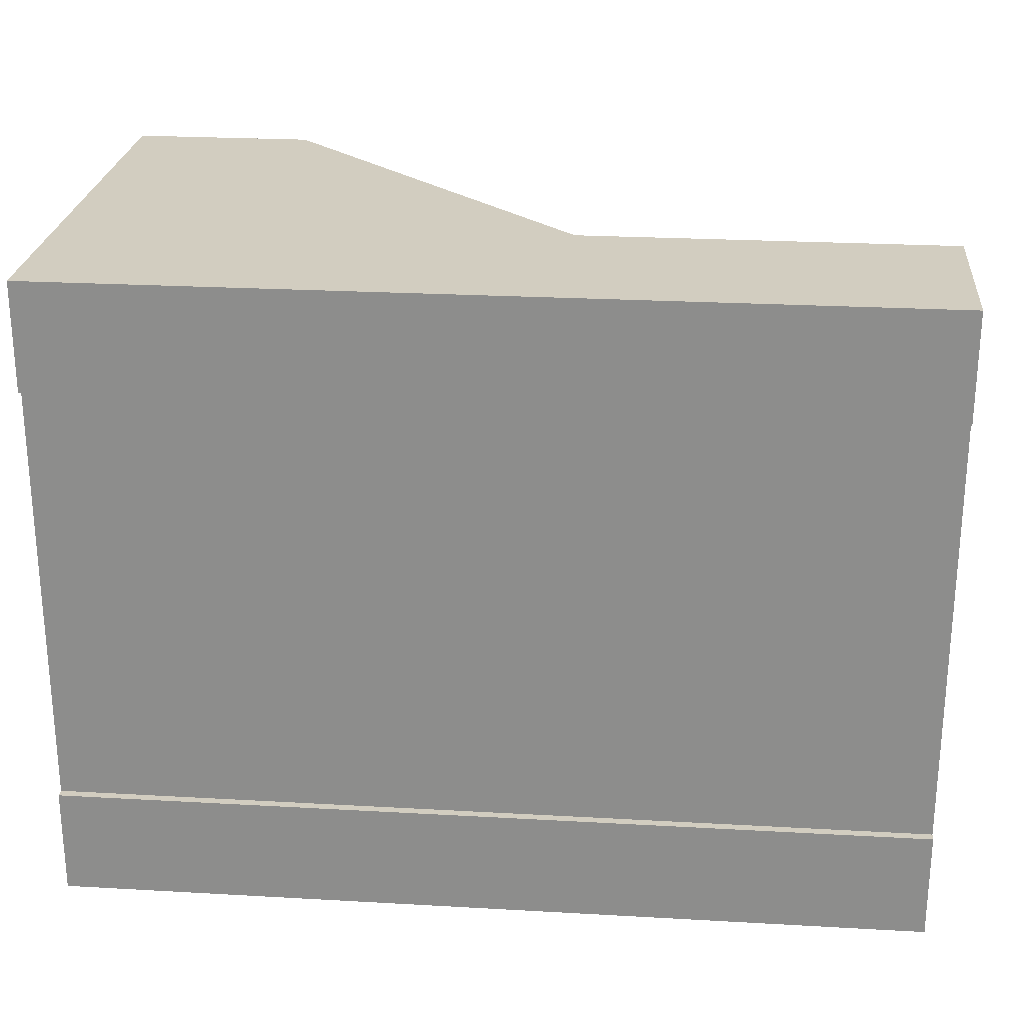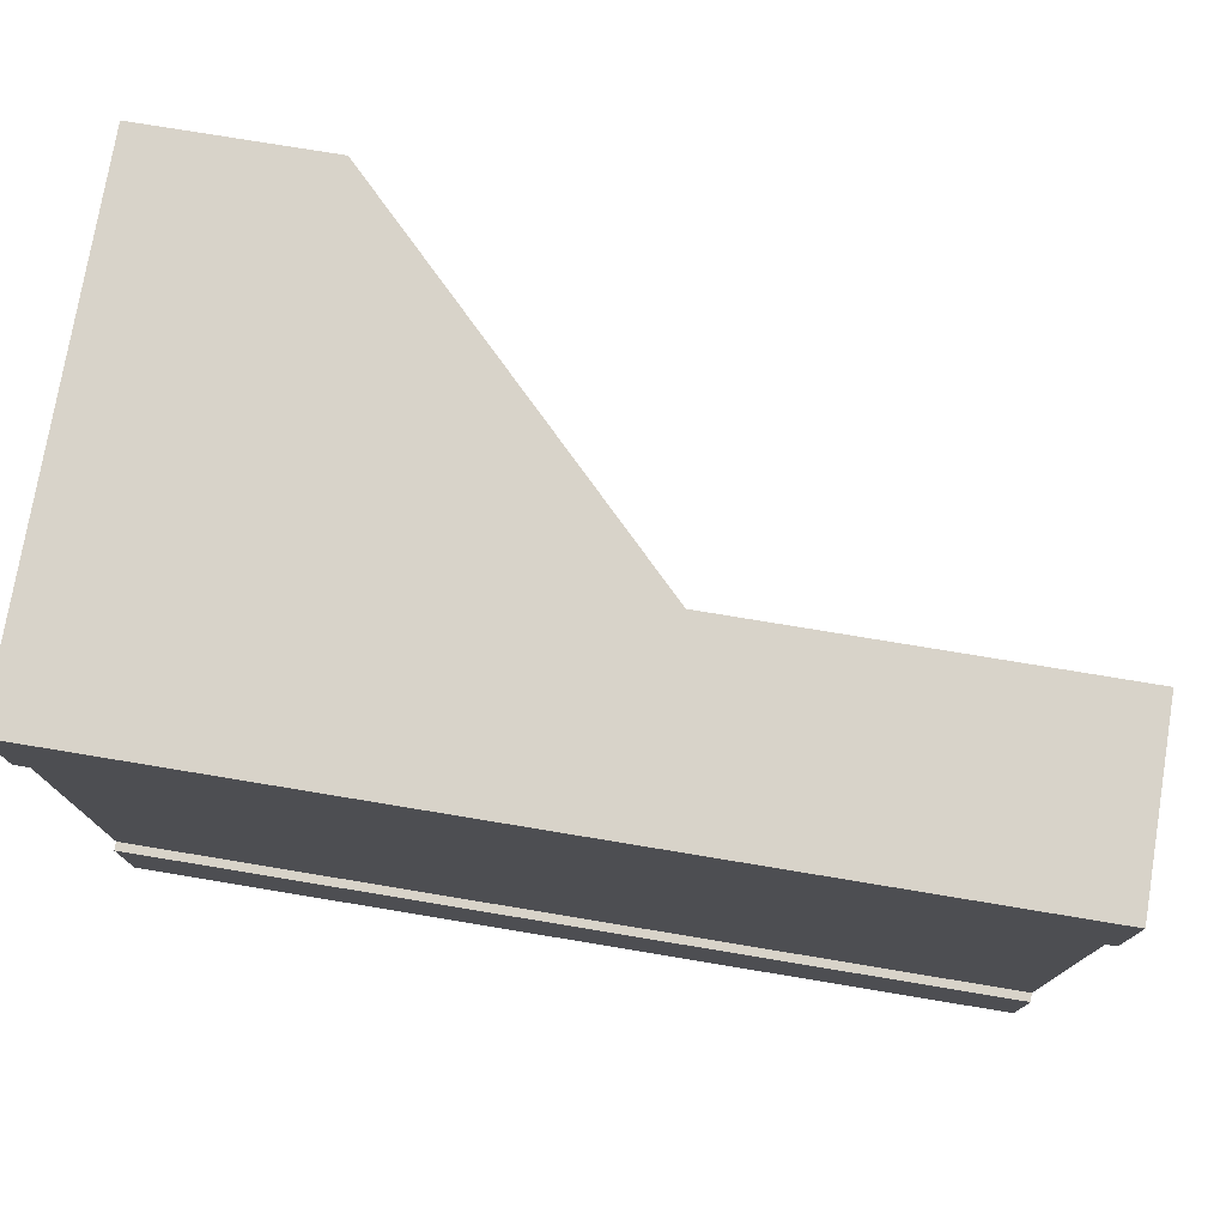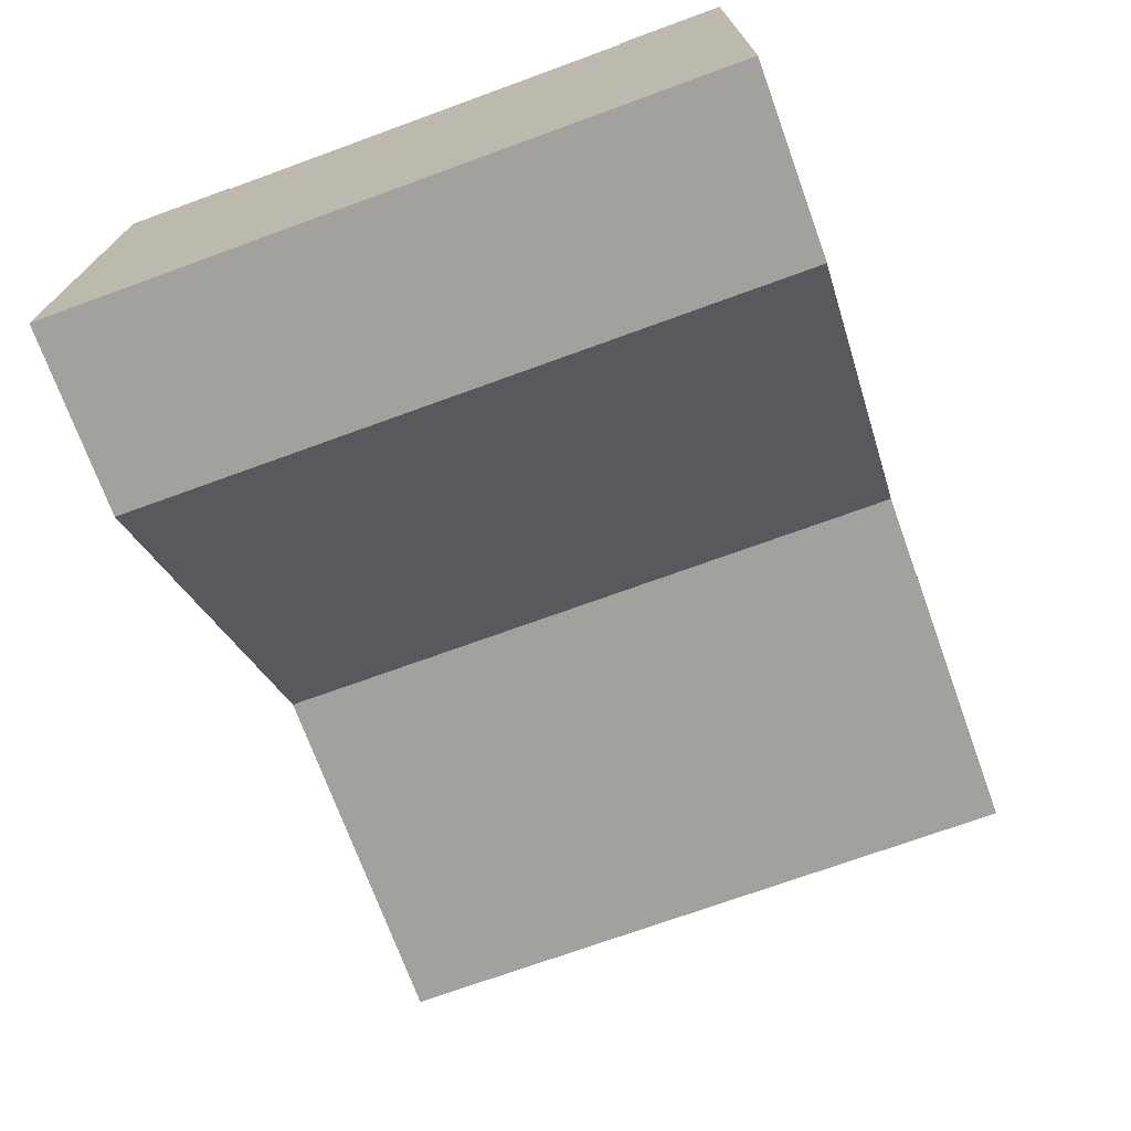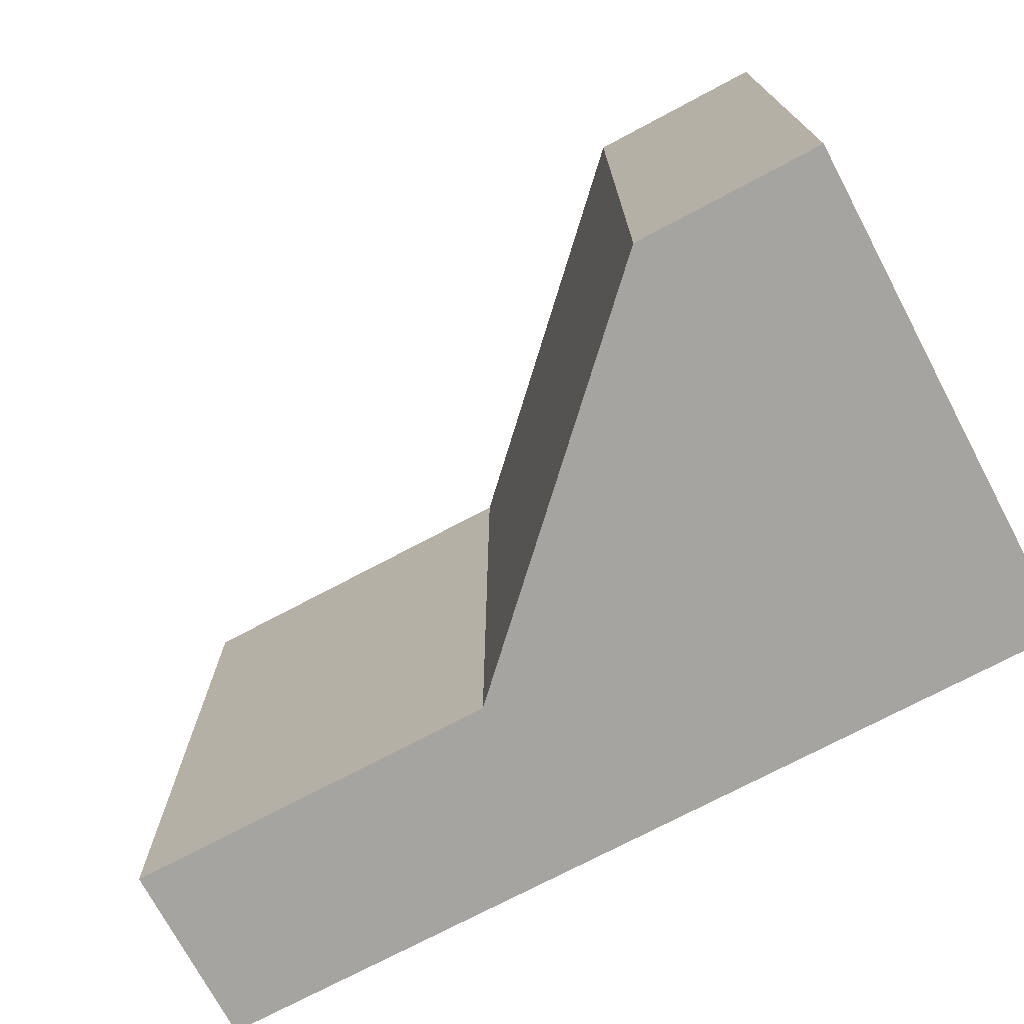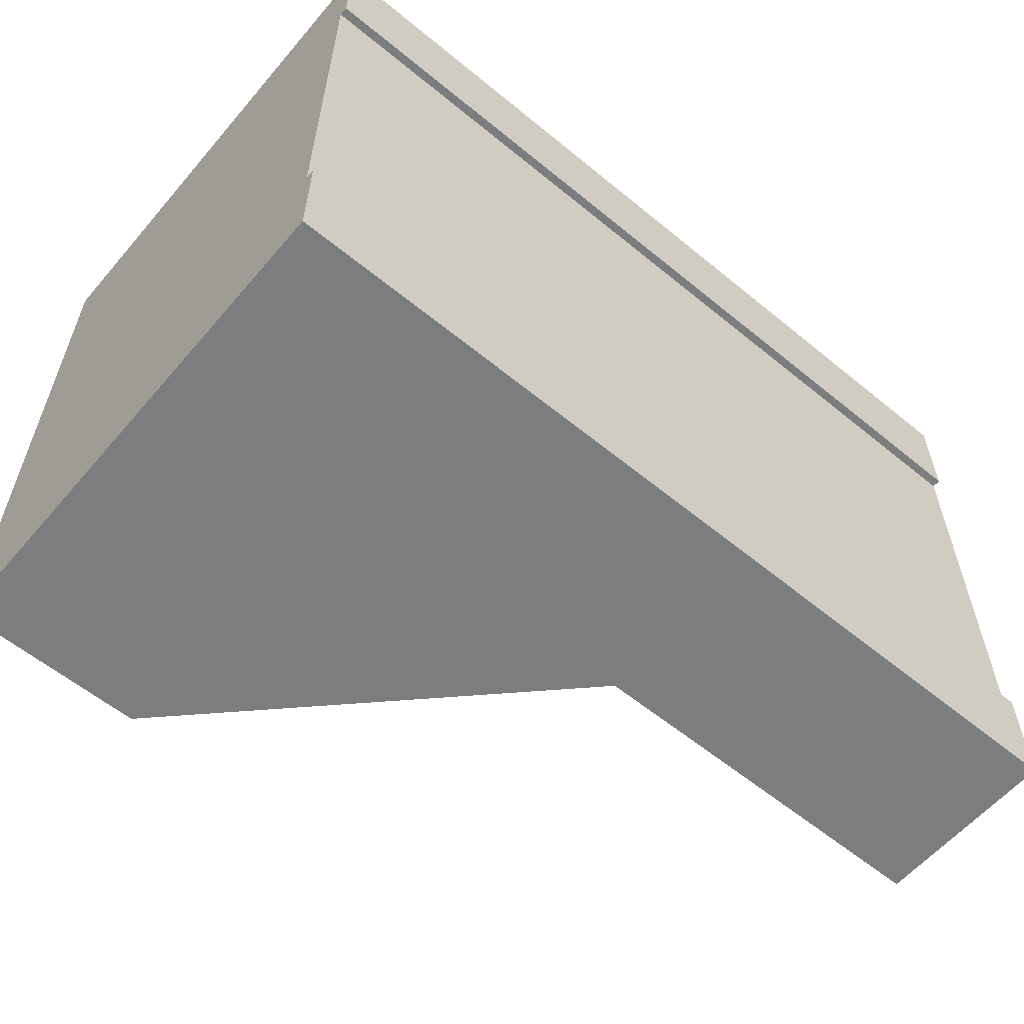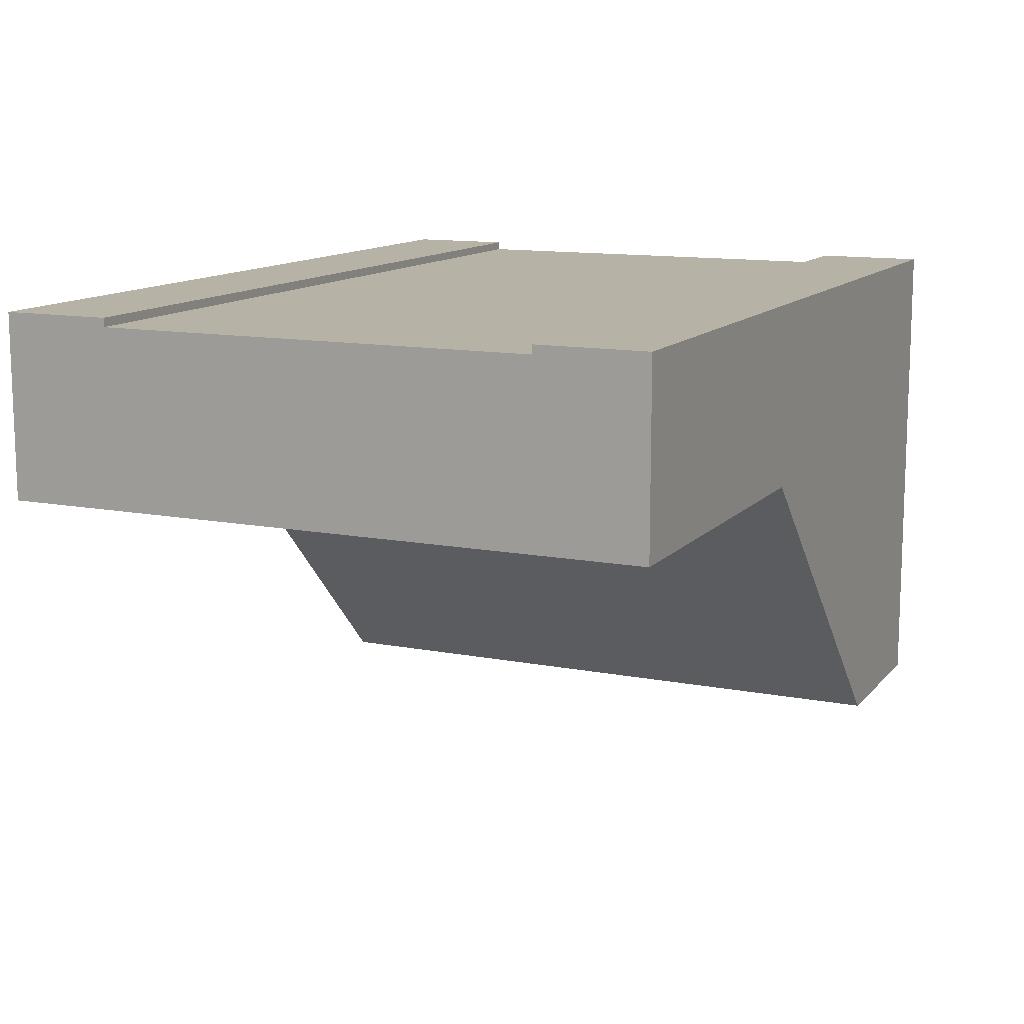
<metadata>
{"format":"obj","ext":"obj","renderer":"f3d","projection":"perspective","resolution":1024,"background":"white","views":[{"elev":24.7,"azim":-174.7,"up":"+Z"},{"elev":76.0,"azim":-170.6,"up":"+Z"},{"elev":-72.1,"azim":110.0,"up":"+Y"},{"elev":-73.4,"azim":28.0,"up":"+Z"},{"elev":-59.0,"azim":139.8,"up":"+Z"},{"elev":12.3,"azim":-65.4,"up":"+Y"}]}
</metadata>
<code>
o Mesh1_Group1_Model.142
v 3 1.73 0
v 3 0 -0
v 3 0 -2.25
v 3 1.73 -2.25
v 3 1.73 -1.875
v 3 1.7 -1.875
v 3 1.4 -1.875
v 3 1.4 -0.375
v 3 1.7 -0.375
v 3 1.73 -0.375
v 0 1.73 0
v 0 1.1 0
v 1.27 1.1 0
v 2.37 0 -0
v 0 1.73 -2.25
v 0 1.1 -2.25
v 0 1.73 -0.375
v 0 1.7 -0.375
v 0 1.4 -0.375
v 0 1.4 -1.875
v 0 1.7 -1.875
v 0 1.73 -1.875
v 2.37 0 -2.25
v 1.27 1.1 -2.25
f 11 13 1
f 20 12 19
f 24 16 15
f 2 14 23 3
f 16 24 13 12
f 5 4 15 22
f 21 6 5 22
f 9 18 17 10
f 17 11 1 10
f 9 10 1
f 4 6 7
f 8 9 1
f 4 5 6
f 8 1 2
f 3 4 7
f 12 11 18 19
f 14 2 1
f 13 11 12
f 13 14 1
f 21 22 15
f 15 16 20 21
f 24 23 14 13
f 11 17 18
f 12 20 16
f 4 3 23
f 24 15 4
f 4 23 24
f 2 3 7 8
f 6 21 18 9
f 21 20 19 18
f 9 8 7 6

</code>
